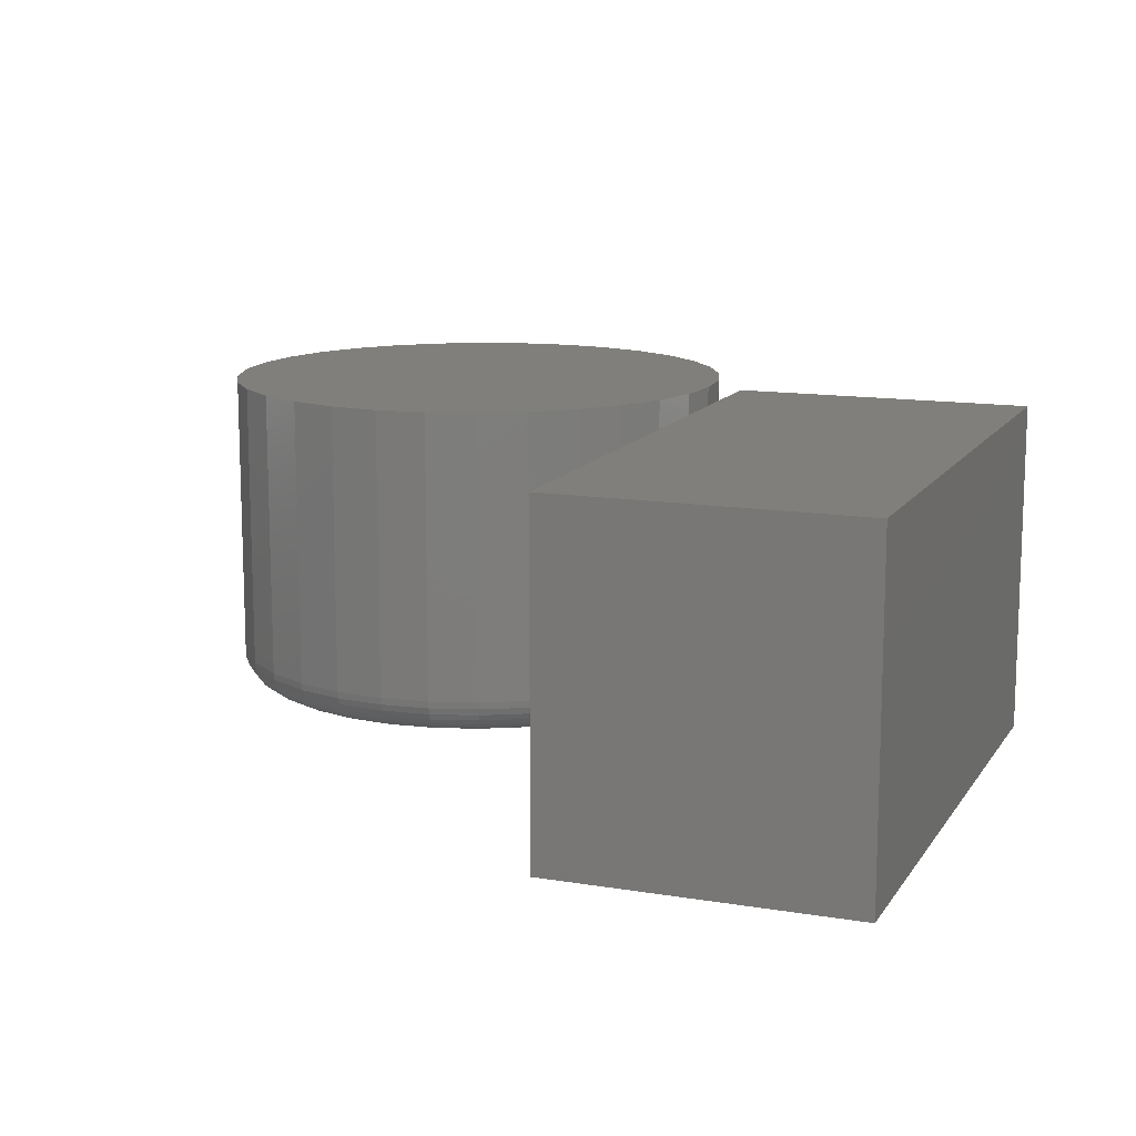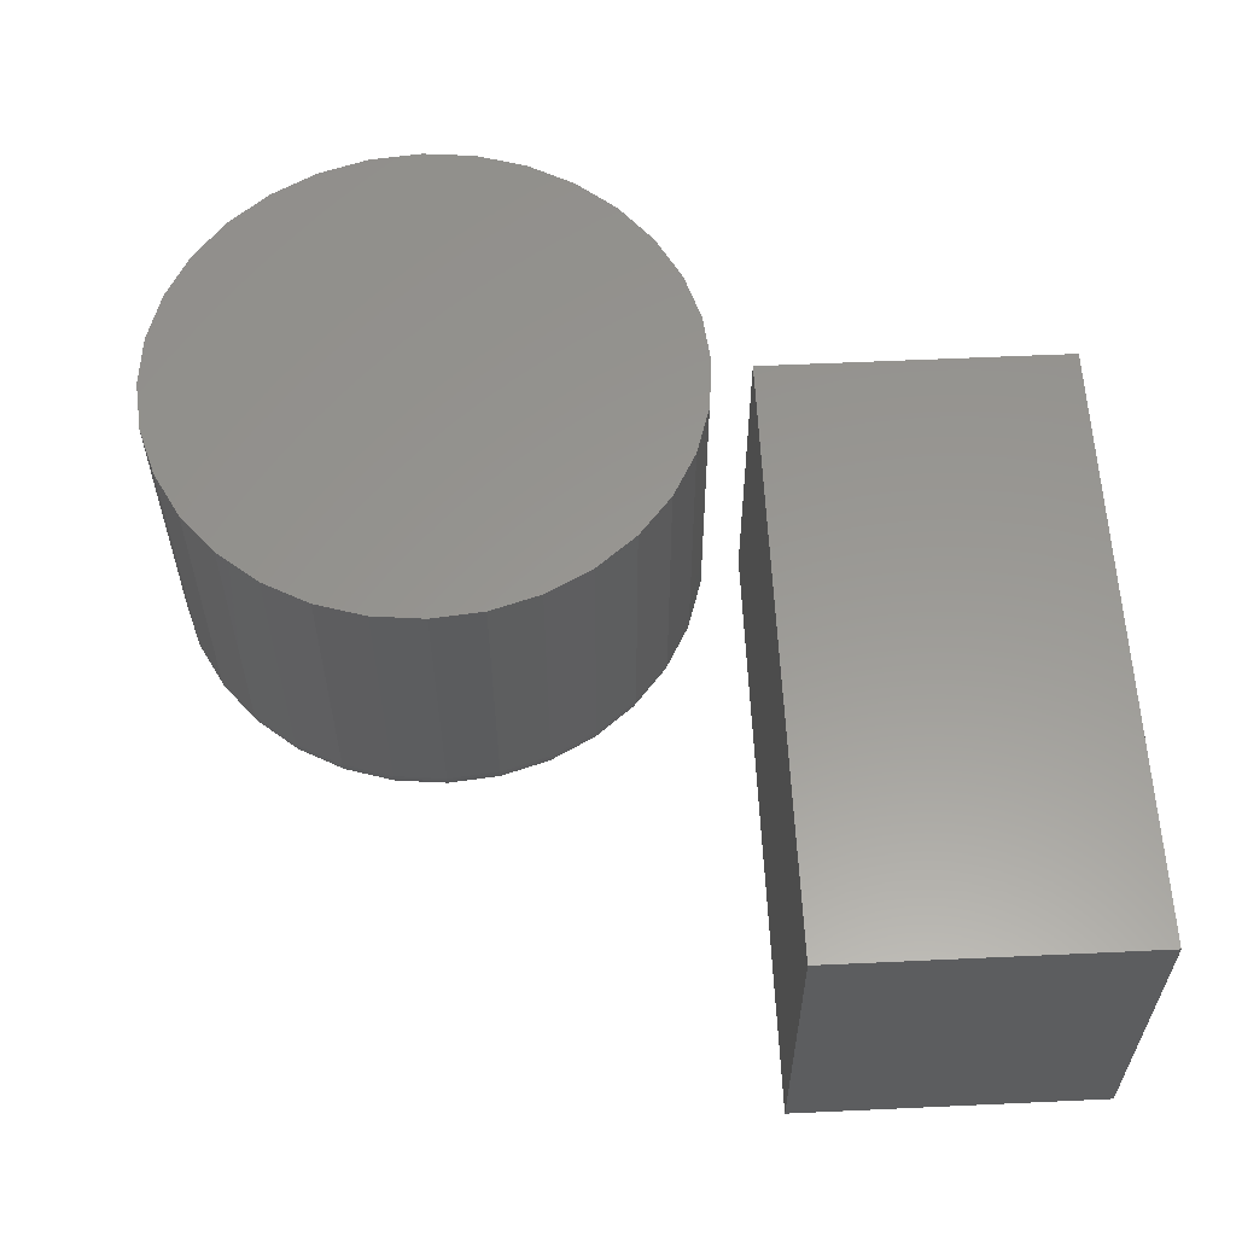
<metadata>
{"format":"stl","ext":"stl","renderer":"f3d","projection":"perspective","resolution":1024,"background":"white","views":[{"elev":12.9,"azim":111.0,"up":"+Y"},{"elev":58.9,"azim":87.3,"up":"+Y"}]}
</metadata>
<code>
# stl→obj: 328 verts, 648 faces
v 0.6237 -0.07031 0.1738
v 0.6144 -0.07031 0.1729
v 0.6055 -0.07031 0.1702
v 0.6329 -0.07031 0.1729
v 0.6418 -0.07031 0.1702
v 0.5973 -0.07031 0.1658
v 0.65 -0.07031 0.1658
v 0.5901 -0.07031 0.1599
v 0.6572 -0.07031 0.1599
v 0.5842 -0.07031 0.1527
v 0.6631 -0.07031 0.1527
v 0.5798 -0.07031 0.1445
v 0.6675 -0.07031 0.1445
v 0.5771 -0.07031 0.1356
v 0.6702 -0.07031 0.1356
v 0.6702 -0.07031 0.1171
v 0.5798 -0.07031 0.1082
v 0.6675 -0.07031 0.1082
v 0.5842 -0.07031 0.09995
v 0.6631 -0.07031 0.09995
v 0.5901 -0.07031 0.09276
v 0.6572 -0.07031 0.09276
v 0.5973 -0.07031 0.08686
v 0.65 -0.07031 0.08686
v 0.6055 -0.07031 0.08248
v 0.6418 -0.07031 0.08248
v 0.6144 -0.07031 0.07978
v 0.6237 -0.07031 0.07887
v 0.6329 -0.07031 0.07978
v 0.6711 -0.07031 0.1263
v 0.5762 -0.07031 0.1263
v 0.5771 -0.07031 0.1171
v 0.6789 0 0.1263
v 0.6789 -0.0625 0.1263
v 0.6779 0 0.1155
v 0.6779 -0.0625 0.1155
v 0.6747 0 0.1052
v 0.6747 -0.0625 0.1052
v 0.6696 0 0.09561
v 0.6696 -0.0625 0.09561
v 0.6628 0 0.08724
v 0.6628 -0.0625 0.08724
v 0.6544 0 0.08037
v 0.6544 -0.0625 0.08037
v 0.6448 0 0.07526
v 0.6448 -0.0625 0.07526
v 0.6345 0 0.07211
v 0.6345 -0.0625 0.07211
v 0.6237 0 0.07105
v 0.6237 -0.0625 0.07105
v 0.6129 0 0.07211
v 0.6129 -0.0625 0.07211
v 0.6025 0 0.07526
v 0.6025 -0.0625 0.07526
v 0.593 0 0.08037
v 0.593 -0.0625 0.08037
v 0.5846 0 0.08724
v 0.5846 -0.0625 0.08724
v 0.5777 0 0.09561
v 0.5777 -0.0625 0.09561
v 0.5726 0 0.1052
v 0.5726 -0.0625 0.1052
v 0.5695 0 0.1155
v 0.5695 -0.0625 0.1155
v 0.5684 0 0.1263
v 0.5684 -0.0625 0.1263
v 0.5695 0 0.1371
v 0.5695 -0.0625 0.1371
v 0.5726 0 0.1475
v 0.5726 -0.0625 0.1475
v 0.5777 0 0.157
v 0.5777 -0.0625 0.157
v 0.5846 0 0.1654
v 0.5846 -0.0625 0.1654
v 0.593 0 0.1723
v 0.593 -0.0625 0.1723
v 0.6025 0 0.1774
v 0.6025 -0.0625 0.1774
v 0.6129 0 0.1805
v 0.6129 -0.0625 0.1805
v 0.6237 0 0.1816
v 0.6237 -0.0625 0.1816
v 0.6345 0 0.1805
v 0.6345 -0.0625 0.1805
v 0.6448 0 0.1774
v 0.6448 -0.0625 0.1774
v 0.6544 0 0.1723
v 0.6544 -0.0625 0.1723
v 0.6628 0 0.1654
v 0.6628 -0.0625 0.1654
v 0.6696 0 0.157
v 0.6696 -0.0625 0.157
v 0.6747 0 0.1475
v 0.6747 -0.0625 0.1475
v 0.6779 0 0.1371
v 0.6779 -0.0625 0.1371
v 0.5747 -0.07016 0.1263
v 0.5757 -0.07016 0.1359
v 0.5732 -0.06972 0.1263
v 0.5742 -0.06972 0.1362
v 0.5719 -0.069 0.1263
v 0.5729 -0.069 0.1364
v 0.5707 -0.06802 0.1263
v 0.5717 -0.06802 0.1367
v 0.5697 -0.06684 0.1263
v 0.5708 -0.06684 0.1368
v 0.569 -0.06549 0.1263
v 0.5701 -0.06549 0.137
v 0.5686 -0.06402 0.1263
v 0.5696 -0.06402 0.1371
v 0.6717 -0.07016 0.1359
v 0.6727 -0.07016 0.1263
v 0.6732 -0.06972 0.1362
v 0.6741 -0.06972 0.1263
v 0.6745 -0.069 0.1364
v 0.6755 -0.069 0.1263
v 0.6756 -0.06802 0.1367
v 0.6767 -0.06802 0.1263
v 0.6766 -0.06684 0.1368
v 0.6776 -0.06684 0.1263
v 0.6773 -0.06549 0.137
v 0.6784 -0.06549 0.1263
v 0.6777 -0.06402 0.1371
v 0.6788 -0.06402 0.1263
v 0.6689 -0.07016 0.1451
v 0.6703 -0.06972 0.1456
v 0.6715 -0.069 0.1461
v 0.6726 -0.06802 0.1466
v 0.6735 -0.06684 0.147
v 0.6742 -0.06549 0.1472
v 0.6746 -0.06402 0.1474
v 0.6644 -0.07016 0.1535
v 0.6656 -0.06972 0.1543
v 0.6667 -0.069 0.1551
v 0.6677 -0.06802 0.1557
v 0.6685 -0.06684 0.1563
v 0.6691 -0.06549 0.1567
v 0.6695 -0.06402 0.1569
v 0.6583 -0.07016 0.1609
v 0.6594 -0.06972 0.162
v 0.6603 -0.069 0.1629
v 0.6611 -0.06802 0.1638
v 0.6618 -0.06684 0.1645
v 0.6623 -0.06549 0.165
v 0.6627 -0.06402 0.1653
v 0.6509 -0.07016 0.167
v 0.6517 -0.06972 0.1683
v 0.6525 -0.069 0.1694
v 0.6531 -0.06802 0.1704
v 0.6537 -0.06684 0.1712
v 0.6541 -0.06549 0.1718
v 0.6543 -0.06402 0.1721
v 0.6424 -0.07016 0.1716
v 0.643 -0.06972 0.1729
v 0.6435 -0.069 0.1742
v 0.644 -0.06802 0.1753
v 0.6443 -0.06684 0.1762
v 0.6446 -0.06549 0.1768
v 0.6448 -0.06402 0.1772
v 0.6332 -0.07016 0.1743
v 0.6335 -0.06972 0.1758
v 0.6338 -0.069 0.1771
v 0.634 -0.06802 0.1783
v 0.6342 -0.06684 0.1792
v 0.6343 -0.06549 0.1799
v 0.6344 -0.06402 0.1804
v 0.6237 -0.07016 0.1753
v 0.6237 -0.06972 0.1768
v 0.6237 -0.069 0.1781
v 0.6237 -0.06802 0.1793
v 0.6237 -0.06684 0.1803
v 0.6237 -0.06549 0.181
v 0.6237 -0.06402 0.1814
v 0.6141 -0.07016 0.1743
v 0.6138 -0.06972 0.1758
v 0.6136 -0.069 0.1771
v 0.6133 -0.06802 0.1783
v 0.6132 -0.06684 0.1792
v 0.613 -0.06549 0.1799
v 0.6129 -0.06402 0.1804
v 0.6049 -0.07016 0.1716
v 0.6044 -0.06972 0.1729
v 0.6039 -0.069 0.1742
v 0.6034 -0.06802 0.1753
v 0.603 -0.06684 0.1762
v 0.6028 -0.06549 0.1768
v 0.6026 -0.06402 0.1772
v 0.5965 -0.07016 0.167
v 0.5957 -0.06972 0.1683
v 0.5949 -0.069 0.1694
v 0.5943 -0.06802 0.1704
v 0.5937 -0.06684 0.1712
v 0.5933 -0.06549 0.1718
v 0.5931 -0.06402 0.1721
v 0.5891 -0.07016 0.1609
v 0.588 -0.06972 0.162
v 0.5871 -0.069 0.1629
v 0.5862 -0.06802 0.1638
v 0.5855 -0.06684 0.1645
v 0.585 -0.06549 0.165
v 0.5847 -0.06402 0.1653
v 0.583 -0.07016 0.1535
v 0.5817 -0.06972 0.1543
v 0.5806 -0.069 0.1551
v 0.5796 -0.06802 0.1557
v 0.5788 -0.06684 0.1563
v 0.5782 -0.06549 0.1567
v 0.5779 -0.06402 0.1569
v 0.5784 -0.07016 0.1451
v 0.5771 -0.06972 0.1456
v 0.5758 -0.069 0.1461
v 0.5747 -0.06802 0.1466
v 0.5738 -0.06684 0.147
v 0.5732 -0.06549 0.1472
v 0.5728 -0.06402 0.1474
v 0.6717 -0.07016 0.1168
v 0.6732 -0.06972 0.1165
v 0.6745 -0.069 0.1162
v 0.6756 -0.06802 0.116
v 0.6766 -0.06684 0.1158
v 0.6773 -0.06549 0.1157
v 0.6777 -0.06402 0.1156
v 0.5757 -0.07016 0.1168
v 0.5742 -0.06972 0.1165
v 0.5729 -0.069 0.1162
v 0.5717 -0.06802 0.116
v 0.5708 -0.06684 0.1158
v 0.5701 -0.06549 0.1157
v 0.5696 -0.06402 0.1156
v 0.5784 -0.07016 0.1076
v 0.5771 -0.06972 0.107
v 0.5758 -0.069 0.1065
v 0.5747 -0.06802 0.106
v 0.5738 -0.06684 0.1057
v 0.5732 -0.06549 0.1054
v 0.5728 -0.06402 0.1052
v 0.583 -0.07016 0.09911
v 0.5817 -0.06972 0.09829
v 0.5806 -0.069 0.09754
v 0.5796 -0.06802 0.09688
v 0.5788 -0.06684 0.09634
v 0.5782 -0.06549 0.09594
v 0.5779 -0.06402 0.0957
v 0.5891 -0.07016 0.09169
v 0.588 -0.06972 0.09065
v 0.5871 -0.069 0.08969
v 0.5862 -0.06802 0.08886
v 0.5855 -0.06684 0.08817
v 0.585 -0.06549 0.08766
v 0.5847 -0.06402 0.08734
v 0.5965 -0.07016 0.08559
v 0.5957 -0.06972 0.08438
v 0.5949 -0.069 0.08325
v 0.5943 -0.06802 0.08227
v 0.5937 -0.06684 0.08146
v 0.5933 -0.06549 0.08086
v 0.5931 -0.06402 0.08049
v 0.6049 -0.07016 0.08107
v 0.6044 -0.06972 0.07971
v 0.6039 -0.069 0.07847
v 0.6034 -0.06802 0.07737
v 0.603 -0.06684 0.07648
v 0.6028 -0.06549 0.07581
v 0.6026 -0.06402 0.0754
v 0.6141 -0.07016 0.07828
v 0.6138 -0.06972 0.07684
v 0.6136 -0.069 0.07552
v 0.6133 -0.06802 0.07436
v 0.6132 -0.06684 0.07341
v 0.613 -0.06549 0.0727
v 0.6129 -0.06402 0.07226
v 0.6237 -0.07016 0.07734
v 0.6237 -0.06972 0.07588
v 0.6237 -0.069 0.07452
v 0.6237 -0.06802 0.07334
v 0.6237 -0.06684 0.07237
v 0.6237 -0.06549 0.07165
v 0.6237 -0.06402 0.0712
v 0.6332 -0.07016 0.07828
v 0.6335 -0.06972 0.07684
v 0.6338 -0.069 0.07552
v 0.634 -0.06802 0.07436
v 0.6342 -0.06684 0.07341
v 0.6343 -0.06549 0.0727
v 0.6344 -0.06402 0.07226
v 0.6424 -0.07016 0.08107
v 0.643 -0.06972 0.07971
v 0.6435 -0.069 0.07847
v 0.644 -0.06802 0.07737
v 0.6443 -0.06684 0.07648
v 0.6446 -0.06549 0.07581
v 0.6448 -0.06402 0.0754
v 0.6509 -0.07016 0.08559
v 0.6517 -0.06972 0.08438
v 0.6525 -0.069 0.08325
v 0.6531 -0.06802 0.08227
v 0.6537 -0.06684 0.08146
v 0.6541 -0.06549 0.08086
v 0.6543 -0.06402 0.08049
v 0.6583 -0.07016 0.09169
v 0.6594 -0.06972 0.09065
v 0.6603 -0.069 0.08969
v 0.6611 -0.06802 0.08886
v 0.6618 -0.06684 0.08817
v 0.6623 -0.06549 0.08766
v 0.6627 -0.06402 0.08734
v 0.6644 -0.07016 0.09911
v 0.6656 -0.06972 0.09829
v 0.6667 -0.069 0.09754
v 0.6677 -0.06802 0.09688
v 0.6685 -0.06684 0.09634
v 0.6691 -0.06549 0.09594
v 0.6695 -0.06402 0.0957
v 0.6689 -0.07016 0.1076
v 0.6703 -0.06972 0.107
v 0.6715 -0.069 0.1065
v 0.6726 -0.06802 0.106
v 0.6735 -0.06684 0.1057
v 0.6742 -0.06549 0.1054
v 0.6746 -0.06402 0.1052
v 0.625 -0.07031 0
v 0.75 -0.07031 -7.654e-18
v 0.625 -0.07031 0.06316
v 0.75 -0.07031 0.06316
v 0.625 0 0
v 0.625 4.294e-34 0.06316
v 0.75 1.388e-17 -7.654e-18
v 0.75 1.388e-17 0.06316
f 1 2 3
f 4 1 3
f 4 3 5
f 5 3 6
f 5 6 7
f 7 6 8
f 7 8 9
f 9 8 10
f 9 10 11
f 11 10 12
f 11 12 13
f 13 12 14
f 13 14 15
f 16 17 18
f 18 17 19
f 18 19 20
f 20 19 21
f 20 21 22
f 22 21 23
f 22 23 24
f 24 23 25
f 24 25 26
f 26 25 27
f 26 27 28
f 26 28 29
f 15 14 30
f 30 14 31
f 30 31 16
f 16 31 32
f 16 32 17
f 33 34 35
f 35 34 36
f 35 36 37
f 37 36 38
f 37 38 39
f 39 38 40
f 39 40 41
f 41 40 42
f 41 42 43
f 43 42 44
f 43 44 45
f 45 44 46
f 45 46 47
f 47 46 48
f 47 48 49
f 49 48 50
f 49 50 51
f 51 50 52
f 51 52 53
f 53 52 54
f 53 54 55
f 55 54 56
f 55 56 57
f 57 56 58
f 57 58 59
f 59 58 60
f 59 60 61
f 61 60 62
f 61 62 63
f 63 62 64
f 63 64 65
f 65 64 66
f 65 66 67
f 67 66 68
f 67 68 69
f 69 68 70
f 69 70 71
f 71 70 72
f 71 72 73
f 73 72 74
f 73 74 75
f 75 74 76
f 75 76 77
f 77 76 78
f 77 78 79
f 79 78 80
f 79 80 81
f 81 80 82
f 81 82 83
f 83 82 84
f 83 84 85
f 85 84 86
f 85 86 87
f 87 86 88
f 87 88 89
f 89 88 90
f 89 90 91
f 91 90 92
f 91 92 93
f 93 92 94
f 93 94 95
f 95 94 96
f 95 96 33
f 33 96 34
f 31 14 97
f 97 14 98
f 97 98 99
f 99 98 100
f 99 100 101
f 101 100 102
f 101 102 103
f 103 102 104
f 103 104 105
f 105 104 106
f 105 106 107
f 107 106 108
f 107 108 109
f 109 108 110
f 109 110 66
f 66 110 68
f 15 30 111
f 111 30 112
f 111 112 113
f 113 112 114
f 113 114 115
f 115 114 116
f 115 116 117
f 117 116 118
f 117 118 119
f 119 118 120
f 119 120 121
f 121 120 122
f 121 122 123
f 123 122 124
f 123 124 96
f 96 124 34
f 13 15 125
f 125 15 111
f 125 111 126
f 126 111 113
f 126 113 127
f 127 113 115
f 127 115 128
f 128 115 117
f 128 117 129
f 129 117 119
f 129 119 130
f 130 119 121
f 130 121 131
f 131 121 123
f 131 123 94
f 94 123 96
f 11 13 132
f 132 13 125
f 132 125 133
f 133 125 126
f 133 126 134
f 134 126 127
f 134 127 135
f 135 127 128
f 135 128 136
f 136 128 129
f 136 129 137
f 137 129 130
f 137 130 138
f 138 130 131
f 138 131 92
f 92 131 94
f 9 11 139
f 139 11 132
f 139 132 140
f 140 132 133
f 140 133 141
f 141 133 134
f 141 134 142
f 142 134 135
f 142 135 143
f 143 135 136
f 143 136 144
f 144 136 137
f 144 137 145
f 145 137 138
f 145 138 90
f 90 138 92
f 7 9 146
f 146 9 139
f 146 139 147
f 147 139 140
f 147 140 148
f 148 140 141
f 148 141 149
f 149 141 142
f 149 142 150
f 150 142 143
f 150 143 151
f 151 143 144
f 151 144 152
f 152 144 145
f 152 145 88
f 88 145 90
f 5 7 153
f 153 7 146
f 153 146 154
f 154 146 147
f 154 147 155
f 155 147 148
f 155 148 156
f 156 148 149
f 156 149 157
f 157 149 150
f 157 150 158
f 158 150 151
f 158 151 159
f 159 151 152
f 159 152 86
f 86 152 88
f 4 5 160
f 160 5 153
f 160 153 161
f 161 153 154
f 161 154 162
f 162 154 155
f 162 155 163
f 163 155 156
f 163 156 164
f 164 156 157
f 164 157 165
f 165 157 158
f 165 158 166
f 166 158 159
f 166 159 84
f 84 159 86
f 1 4 167
f 167 4 160
f 167 160 168
f 168 160 161
f 168 161 169
f 169 161 162
f 169 162 170
f 170 162 163
f 170 163 171
f 171 163 164
f 171 164 172
f 172 164 165
f 172 165 173
f 173 165 166
f 173 166 82
f 82 166 84
f 2 1 174
f 174 1 167
f 174 167 175
f 175 167 168
f 175 168 176
f 176 168 169
f 176 169 177
f 177 169 170
f 177 170 178
f 178 170 171
f 178 171 179
f 179 171 172
f 179 172 180
f 180 172 173
f 180 173 80
f 80 173 82
f 3 2 181
f 181 2 174
f 181 174 182
f 182 174 175
f 182 175 183
f 183 175 176
f 183 176 184
f 184 176 177
f 184 177 185
f 185 177 178
f 185 178 186
f 186 178 179
f 186 179 187
f 187 179 180
f 187 180 78
f 78 180 80
f 6 3 188
f 188 3 181
f 188 181 189
f 189 181 182
f 189 182 190
f 190 182 183
f 190 183 191
f 191 183 184
f 191 184 192
f 192 184 185
f 192 185 193
f 193 185 186
f 193 186 194
f 194 186 187
f 194 187 76
f 76 187 78
f 8 6 195
f 195 6 188
f 195 188 196
f 196 188 189
f 196 189 197
f 197 189 190
f 197 190 198
f 198 190 191
f 198 191 199
f 199 191 192
f 199 192 200
f 200 192 193
f 200 193 201
f 201 193 194
f 201 194 74
f 74 194 76
f 10 8 202
f 202 8 195
f 202 195 203
f 203 195 196
f 203 196 204
f 204 196 197
f 204 197 205
f 205 197 198
f 205 198 206
f 206 198 199
f 206 199 207
f 207 199 200
f 207 200 208
f 208 200 201
f 208 201 72
f 72 201 74
f 12 10 209
f 209 10 202
f 209 202 210
f 210 202 203
f 210 203 211
f 211 203 204
f 211 204 212
f 212 204 205
f 212 205 213
f 213 205 206
f 213 206 214
f 214 206 207
f 214 207 215
f 215 207 208
f 215 208 70
f 70 208 72
f 14 12 98
f 98 12 209
f 98 209 100
f 100 209 210
f 100 210 102
f 102 210 211
f 102 211 104
f 104 211 212
f 104 212 106
f 106 212 213
f 106 213 108
f 108 213 214
f 108 214 110
f 110 214 215
f 110 215 68
f 68 215 70
f 30 16 112
f 112 16 216
f 112 216 114
f 114 216 217
f 114 217 116
f 116 217 218
f 116 218 118
f 118 218 219
f 118 219 120
f 120 219 220
f 120 220 122
f 122 220 221
f 122 221 124
f 124 221 222
f 124 222 34
f 34 222 36
f 32 31 223
f 223 31 97
f 223 97 224
f 224 97 99
f 224 99 225
f 225 99 101
f 225 101 226
f 226 101 103
f 226 103 227
f 227 103 105
f 227 105 228
f 228 105 107
f 228 107 229
f 229 107 109
f 229 109 64
f 64 109 66
f 17 32 230
f 230 32 223
f 230 223 231
f 231 223 224
f 231 224 232
f 232 224 225
f 232 225 233
f 233 225 226
f 233 226 234
f 234 226 227
f 234 227 235
f 235 227 228
f 235 228 236
f 236 228 229
f 236 229 62
f 62 229 64
f 19 17 237
f 237 17 230
f 237 230 238
f 238 230 231
f 238 231 239
f 239 231 232
f 239 232 240
f 240 232 233
f 240 233 241
f 241 233 234
f 241 234 242
f 242 234 235
f 242 235 243
f 243 235 236
f 243 236 60
f 60 236 62
f 21 19 244
f 244 19 237
f 244 237 245
f 245 237 238
f 245 238 246
f 246 238 239
f 246 239 247
f 247 239 240
f 247 240 248
f 248 240 241
f 248 241 249
f 249 241 242
f 249 242 250
f 250 242 243
f 250 243 58
f 58 243 60
f 23 21 251
f 251 21 244
f 251 244 252
f 252 244 245
f 252 245 253
f 253 245 246
f 253 246 254
f 254 246 247
f 254 247 255
f 255 247 248
f 255 248 256
f 256 248 249
f 256 249 257
f 257 249 250
f 257 250 56
f 56 250 58
f 25 23 258
f 258 23 251
f 258 251 259
f 259 251 252
f 259 252 260
f 260 252 253
f 260 253 261
f 261 253 254
f 261 254 262
f 262 254 255
f 262 255 263
f 263 255 256
f 263 256 264
f 264 256 257
f 264 257 54
f 54 257 56
f 27 25 265
f 265 25 258
f 265 258 266
f 266 258 259
f 266 259 267
f 267 259 260
f 267 260 268
f 268 260 261
f 268 261 269
f 269 261 262
f 269 262 270
f 270 262 263
f 270 263 271
f 271 263 264
f 271 264 52
f 52 264 54
f 28 27 272
f 272 27 265
f 272 265 273
f 273 265 266
f 273 266 274
f 274 266 267
f 274 267 275
f 275 267 268
f 275 268 276
f 276 268 269
f 276 269 277
f 277 269 270
f 277 270 278
f 278 270 271
f 278 271 50
f 50 271 52
f 29 28 279
f 279 28 272
f 279 272 280
f 280 272 273
f 280 273 281
f 281 273 274
f 281 274 282
f 282 274 275
f 282 275 283
f 283 275 276
f 283 276 284
f 284 276 277
f 284 277 285
f 285 277 278
f 285 278 48
f 48 278 50
f 26 29 286
f 286 29 279
f 286 279 287
f 287 279 280
f 287 280 288
f 288 280 281
f 288 281 289
f 289 281 282
f 289 282 290
f 290 282 283
f 290 283 291
f 291 283 284
f 291 284 292
f 292 284 285
f 292 285 46
f 46 285 48
f 24 26 293
f 293 26 286
f 293 286 294
f 294 286 287
f 294 287 295
f 295 287 288
f 295 288 296
f 296 288 289
f 296 289 297
f 297 289 290
f 297 290 298
f 298 290 291
f 298 291 299
f 299 291 292
f 299 292 44
f 44 292 46
f 22 24 300
f 300 24 293
f 300 293 301
f 301 293 294
f 301 294 302
f 302 294 295
f 302 295 303
f 303 295 296
f 303 296 304
f 304 296 297
f 304 297 305
f 305 297 298
f 305 298 306
f 306 298 299
f 306 299 42
f 42 299 44
f 20 22 307
f 307 22 300
f 307 300 308
f 308 300 301
f 308 301 309
f 309 301 302
f 309 302 310
f 310 302 303
f 310 303 311
f 311 303 304
f 311 304 312
f 312 304 305
f 312 305 313
f 313 305 306
f 313 306 40
f 40 306 42
f 18 20 314
f 314 20 307
f 314 307 315
f 315 307 308
f 315 308 316
f 316 308 309
f 316 309 317
f 317 309 310
f 317 310 318
f 318 310 311
f 318 311 319
f 319 311 312
f 319 312 320
f 320 312 313
f 320 313 38
f 38 313 40
f 16 18 216
f 216 18 314
f 216 314 217
f 217 314 315
f 217 315 218
f 218 315 316
f 218 316 219
f 219 316 317
f 219 317 220
f 220 317 318
f 220 318 221
f 221 318 319
f 221 319 222
f 222 319 320
f 222 320 36
f 36 320 38
f 81 83 79
f 77 79 83
f 85 77 83
f 75 77 85
f 87 75 85
f 73 75 87
f 89 73 87
f 71 73 89
f 91 71 89
f 69 71 91
f 93 69 91
f 39 59 37
f 57 59 39
f 41 57 39
f 55 57 41
f 43 55 41
f 53 55 43
f 45 53 43
f 51 53 45
f 47 51 45
f 49 51 47
f 59 61 37
f 37 61 63
f 37 63 35
f 35 63 65
f 35 65 33
f 33 65 67
f 33 67 95
f 95 67 69
f 95 69 93
f 321 322 323
f 323 322 324
f 325 326 327
f 327 326 328
f 326 325 323
f 323 325 321
f 324 328 323
f 323 328 326
f 327 328 322
f 322 328 324
f 321 325 322
f 322 325 327

</code>
